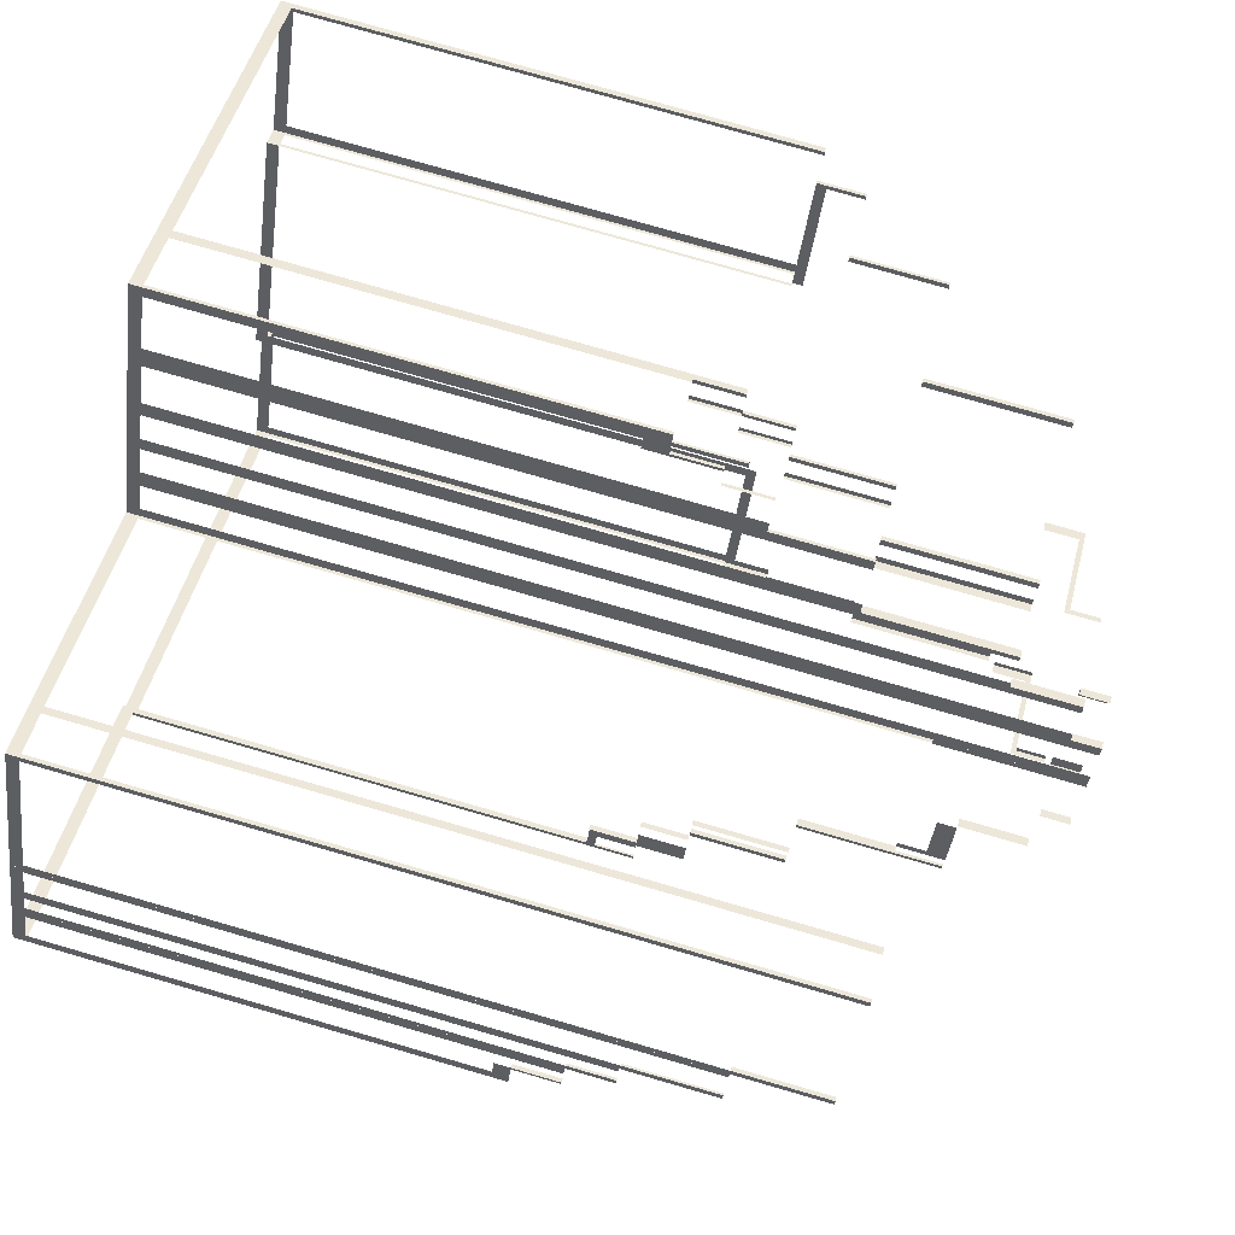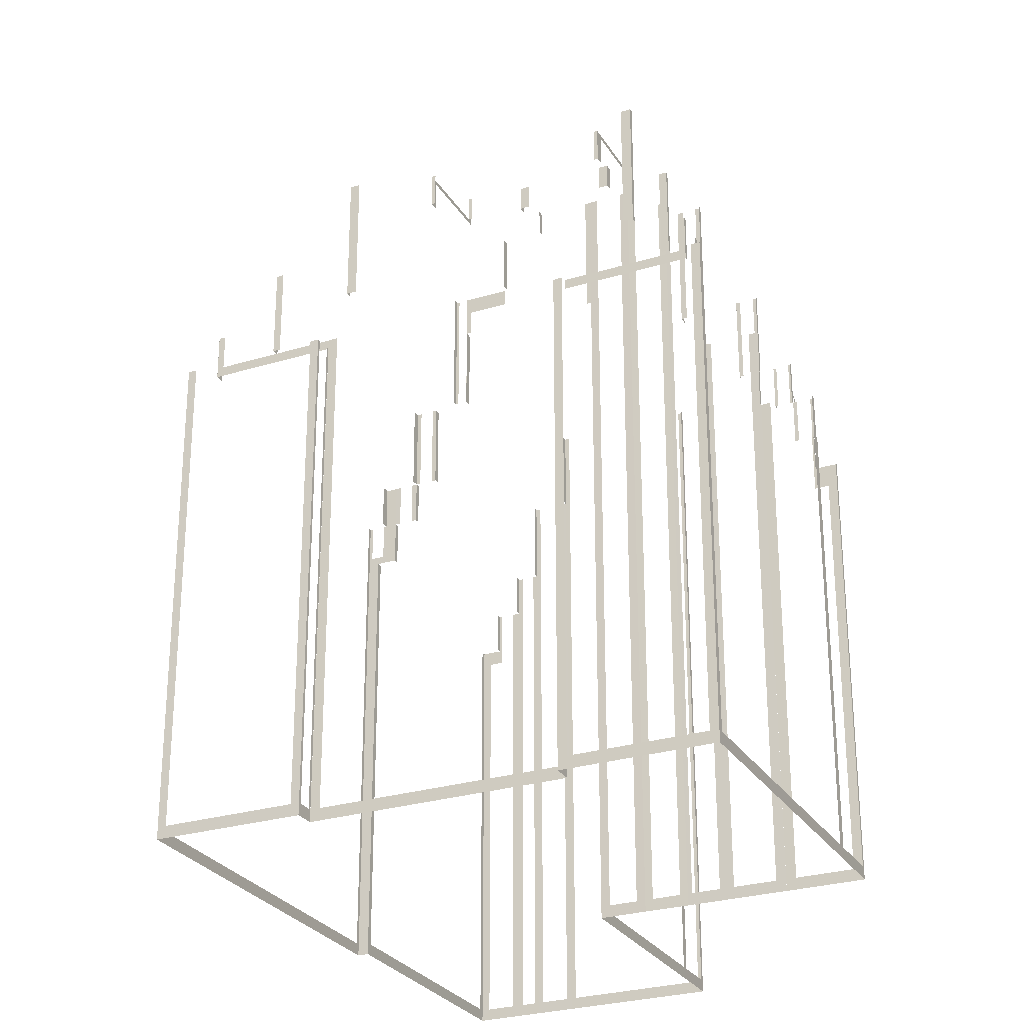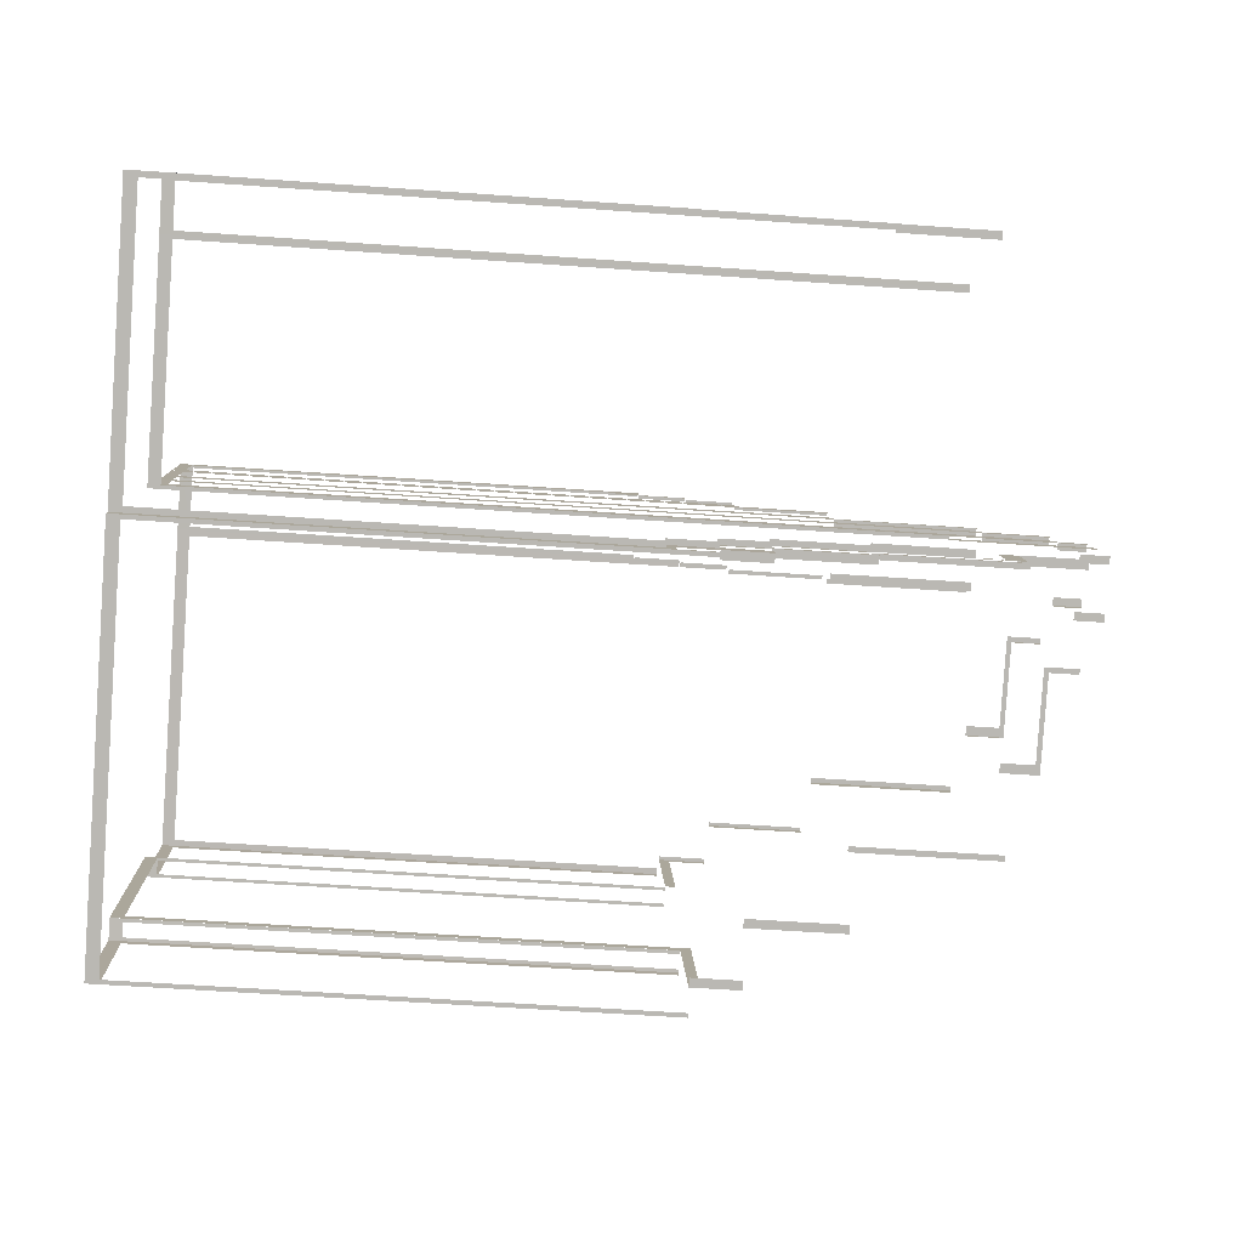
<metadata>
{"format":"obj","ext":"obj","renderer":"f3d","projection":"perspective","resolution":1024,"background":"white","views":[{"elev":77.2,"azim":-73.9,"up":"+Y"},{"elev":-27.4,"azim":87.2,"up":"+Z"},{"elev":-54.4,"azim":-94.4,"up":"+Y"}]}
</metadata>
<code>
o geometryt000010000010000110010110000110000110100100000010st60
v 688.3 -131.6 931.7
v 688.8 -131.9 980.3
v 688.3 -131.6 980.3
v 662.6 -118 931.7
v 688.8 -131.9 930.3
v 662.6 -118 980.3
v 662.1 -117.7 980.3
v 662.1 -117.7 930.3
v 663.2 -115.6 980.3
v 663.2 -115.6 985.3
v 663.3 -115.4 985.3
v 663.3 -115.4 978.6
v 662.5 -116.8 978.6
v 662.1 -117.7 980.3
v 662.1 -117.7 930.3
v 662.5 -116.8 931.7
v 663.2 -115.6 930.3
v 664.1 -114 931.7
v 664.1 -114 985.3
v 664.5 -113.1 985.3
v 664.5 -113.1 930.3
v 663.2 -115.6 985.3
v 663.2 -115.6 980.3
v 663.7 -115.9 980.3
v 663.7 -115.9 985.3
v 689.4 -129.6 985.3
v 689.4 -129.6 980.3
v 689.9 -129.9 980.3
v 689.9 -129.9 985.3
v 664.8 -112.7 990.3
v 664.8 -112.7 931.7
v 664.5 -113.1 985.3
v 664.5 -113.1 990.3
v 665.5 -111.3 931.7
v 664.5 -113.1 930.3
v 665.5 -111.3 990.3
v 665.8 -110.8 990.3
v 665.8 -110.8 930.3
v 664.5 -113.1 990.3
v 664.5 -113.1 985.3
v 665.1 -113.4 985.3
v 665.1 -113.4 990.3
v 690.7 -127.1 990.3
v 690.7 -127.1 985.3
v 691.3 -127.4 985.3
v 691.3 -127.4 990.3
v 666 -110.3 1000
v 666 -110.3 931.7
v 665.8 -110.8 990.3
v 665.8 -110.8 1000
v 667.6 -107.5 931.7
v 665.8 -110.8 930.3
v 667.6 -107.5 1000
v 667.8 -106.9 1000
v 667.8 -106.9 930.3
v 665.8 -110.8 1000
v 665.8 -110.8 990.3
v 666.3 -111.1 990.3
v 666.3 -111.1 1000
v 692 -124.8 1000
v 692 -124.8 990.3
v 692.5 -125.1 990.3
v 692.5 -125.1 1000
v 668.1 -106.4 1010
v 668.1 -106.4 931.7
v 667.8 -106.9 1000
v 667.8 -106.9 1010
v 675.7 -92.18 931.7
v 673.1 -97.15 930.3
v 667.8 -106.9 930.3
v 675.7 -92.18 1010
v 676 -91.67 1010
v 676 -91.67 930.3
v 667.8 -106.9 1010
v 667.8 -106.9 1000
v 668.6 -107.3 1000
v 668.6 -107.3 1010
v 694.3 -121 1010
v 694.3 -121 1000
v 695 -121.4 1000
v 695 -121.4 1010
v 676.4 -91.88 931.7
v 676 -91.67 1010
v 676.4 -91.88 1010
v 680.7 -94.15 931.7
v 676 -91.67 930.3
v 680.7 -94.15 1010
v 681.1 -94.36 1010
v 681.1 -94.36 930.3
v 681.4 -94.54 931.7
v 681.1 -94.36 1010
v 681.4 -94.54 1010
v 703.2 -106.1 930.3
v 702.8 -105.9 931.7
v 681.1 -94.36 930.3
v 702.8 -105.9 1010
v 703.2 -106.1 1010
v 725.7 -153 931.7
v 726.1 -153.2 985.3
v 725.7 -153 985.3
v 688.7 -133.2 931.7
v 726.1 -153.2 930.3
v 688.7 -133.2 985.3
v 688.3 -133 985.3
v 688.3 -133 930.3
v 688.8 -131.9 980.3
v 688.8 -131.9 930.3
v 688.3 -133 930.3
v 688.3 -133 985.3
v 688.4 -132.7 981.2
v 688.4 -132.7 985.3
v 689.2 -131.3 981.2
v 689.3 -131 985.3
v 689.2 -131.3 985.3
v 689.3 -131 980.3
v 688.9 -131.8 980.3
v 689.3 -131 985.3
v 689.4 -130.8 980.3
v 689.3 -131 980.3
v 689.3 -131 990.3
v 689.9 -129.9 985.3
v 689.9 -129.9 990.3
v 689.9 -129.9 980.3
v 689.3 -131 990.3
v 689.3 -131 985.3
v 690.1 -131.5 985.3
v 690.1 -131.5 990.3
v 724.4 -149.7 990.3
v 724.4 -149.7 985.3
v 725.2 -150.1 985.3
v 725.2 -150.1 990.3
v 690.2 -129.3 990.3
v 690.2 -129.3 985.3
v 690.1 -129.7 985.3
v 689.9 -129.9 985.3
v 689.9 -129.9 990.3
v 691.3 -127.4 990.3
v 691.3 -127.4 985.3
v 691 -127.9 985.3
v 691 -127.9 990.3
v 691.5 -126.9 1000
v 691.5 -126.9 990.3
v 691.4 -127 990.3
v 691.3 -127.4 990.3
v 691.3 -127.4 1000
v 692.5 -125.1 1000
v 692.5 -125.1 990.3
v 692.3 -125.5 990.3
v 692.3 -125.5 1000
v 691.3 -127.4 1000
v 691.3 -127.4 990.3
v 692.1 -127.8 990.3
v 692.1 -127.8 1000
v 722 -143.7 1000
v 722 -143.7 990.3
v 722.8 -144.2 990.3
v 722.8 -144.2 1000
v 694.5 -122.3 1015
v 694.5 -122.3 1000
v 694.4 -122.4 1000
v 694.3 -122.6 1000
v 694.3 -122.6 1015
v 695 -121.4 1010
v 695 -121.4 1000
v 695 -121.4 1000
v 695 -121.4 1015
v 695 -121.4 1015
v 695.1 -121.1 1010
v 694.3 -122.6 1015
v 694.3 -122.6 1000
v 694.8 -122.9 1000
v 694.8 -122.9 1015
v 719.1 -135.8 1015
v 719.1 -135.8 1000
v 719.6 -136.1 1000
v 719.6 -136.1 1015
v 695.3 -120.9 1013
v 695.3 -120.9 1010
v 695.1 -121.1 1010
v 695 -121.4 1015
v 697.5 -116.6 1015
v 697.5 -116.6 1013
v 703.2 -106.1 1015
v 703.2 -106.1 1010
v 702.9 -106.6 1010
v 702.9 -106.6 1025
v 703.2 -106.1 1019
v 703.2 -106.1 1025
v 703.2 -106.1 1022
v 697.7 -116.3 1019
v 697.7 -116.3 1015
v 698.6 -116.8 1015
v 698.6 -116.8 1022
v 697.7 -116.3 1022
v 715.7 -125.9 1019
v 715.7 -125.9 1015
v 716.2 -126.2 1015
v 716.6 -126.4 1015
v 716.6 -126.4 1019
v 707.6 -121.6 1019
v 707.1 -121.4 1022
v 707.6 -121.6 1022
v 707.1 -121.4 1019
v 700 -111.9 1025
v 700 -111.9 1022
v 700.8 -112.4 1022
v 700.8 -112.4 1025
v 705.1 -114.6 1025
v 705.1 -114.6 1022
v 705.7 -114.9 1022
v 705.7 -114.9 1022
v 705.9 -115 1025
v 705.8 -115 1022
v 705.9 -115 1022
v 703.7 -105.2 1025
v 703.7 -105.2 931.7
v 703.2 -106.1 1010
v 703.2 -106.1 1015
v 703.2 -106.1 1019
v 703.2 -106.1 1022
v 703.2 -106.1 1025
v 705.7 -101.5 930.3
v 705.2 -102.4 931.7
v 703.2 -106.1 930.3
v 705.2 -102.4 1025
v 705.7 -101.5 1015
v 705.7 -101.5 1025
v 705.7 -101.5 1022
v 705.7 -101.5 1019
v 706.1 -100.7 1022
v 706.1 -100.7 931.7
v 705.7 -101.5 1015
v 705.7 -101.5 1019
v 705.7 -101.5 1022
v 707.6 -97.81 931.7
v 705.7 -101.5 930.3
v 707.6 -97.81 1022
v 708 -97.03 1015
v 708 -97.03 930.3
v 708 -97.03 1022
v 708 -97.03 1019
v 706.4 -101.9 1025
v 706.4 -101.9 1022
v 705.9 -101.6 1022
v 705.7 -101.5 1022
v 705.7 -101.5 1025
v 711.5 -104.5 1025
v 711.5 -104.5 1022
v 711.1 -104.3 1022
v 710.8 -104.2 1022
v 710.7 -104.1 1025
v 710.7 -104.1 1022
v 705.9 -115 1025
v 705.9 -115 1022
v 706.4 -114.1 1022
v 706.4 -114.1 1025
v 710.9 -105.5 1025
v 710.9 -105.5 1022
v 711.3 -104.9 1022
v 711.5 -104.5 1022
v 711.5 -104.5 1025
v 707.6 -121.6 1022
v 707.6 -121.6 1019
v 707.7 -121.5 1019
v 707.8 -121.2 1019
v 707.8 -121.2 1022
v 717.7 -102.7 1022
v 717.7 -102.7 1019
v 717.9 -102.3 1019
v 717.9 -102.3 1022
v 708.2 -96.58 1015
v 708.2 -96.58 931.7
v 708 -97.03 1015
v 710 -93.29 930.3
v 709.8 -93.73 931.7
v 708 -97.03 930.3
v 709.8 -93.73 1015
v 710 -93.29 1000
v 710 -93.29 1015
v 708.9 -97.5 1015
v 708.8 -97.43 1015
v 708 -97.03 1019
v 708.9 -97.5 1022
v 708.5 -97.27 1015
v 708 -97.03 1015
v 708 -97.03 1022
v 726.9 -107.1 1015
v 726 -106.6 1015
v 726 -106.6 1019
v 726.9 -107.1 1019
v 717.5 -102 1019
v 717.9 -102.3 1019
v 717.5 -102 1022
v 717.9 -102.3 1022
v 710.5 -92.29 1000
v 710.5 -92.29 931.7
v 710 -93.29 1000
v 712.8 -88.01 931.7
v 710 -93.29 930.3
v 712.8 -88.01 1000
v 713.3 -87.02 990.3
v 713.3 -87.02 930.3
v 713.3 -87.02 1000
v 710.8 -93.71 1015
v 710.8 -93.71 1000
v 710 -93.29 1000
v 710 -93.29 1015
v 715.9 -96.42 1015
v 715.9 -96.42 1000
v 715.1 -95.99 1000
v 715.1 -95.99 1015
v 713.9 -86.02 990.3
v 713.9 -86.02 931.7
v 713.3 -87.02 990.3
v 716.9 -80.32 931.7
v 715.3 -83.36 930.3
v 713.3 -87.02 930.3
v 716.9 -80.32 977.8
v 717.5 -79.32 930.3
v 716.3 -81.49 930.3
v 716.2 -81.74 977.8
v 716.3 -81.49 980.3
v 717.5 -79.32 980.3
v 716.2 -81.74 985.3
v 716.3 -81.49 985.3
v 713.7 -87.19 1000
v 713.7 -87.19 990.3
v 713.3 -87.02 990.3
v 713.3 -87.02 1000
v 719.7 -90.4 1000
v 719.7 -90.4 990.3
v 719.4 -90.23 990.3
v 719.4 -90.23 1000
v 715.6 -83.54 990.3
v 715.6 -83.54 985.3
v 715.3 -83.37 985.3
v 715.3 -83.37 990.3
v 721.6 -86.74 990.3
v 721.6 -86.74 985.3
v 721.3 -86.57 985.3
v 721.3 -86.57 990.3
v 716.2 -95.84 1015
v 716.2 -95.84 1000
v 716.1 -95.96 1000
v 715.9 -96.42 1000
v 715.9 -96.42 1015
v 717.3 -93.83 1015
v 717.3 -93.83 1000
v 717 -94.41 1000
v 717 -94.41 1015
v 716.6 -81.66 985.3
v 716.6 -81.66 980.3
v 716.3 -81.49 980.3
v 716.3 -81.49 985.3
v 722.6 -84.87 985.3
v 722.6 -84.87 980.3
v 722.3 -84.7 980.3
v 722.3 -84.7 985.3
v 716.6 -126.4 1019
v 716.6 -126.4 1015
v 716.8 -126 1015
v 716.8 -126 1019
v 726.7 -107.5 1019
v 726.7 -107.5 1015
v 726.9 -107.1 1015
v 726.9 -107.1 1019
v 717.7 -94.07 1015
v 717.7 -94.07 1000
v 717.3 -93.83 1000
v 717.3 -93.83 1015
v 736.7 -104.2 1015
v 736.7 -104.2 1000
v 736.3 -103.9 1000
v 736.3 -103.9 1015
v 717.8 -79.49 931.7
v 717.5 -79.32 980.3
v 717.8 -79.49 980.3
v 723.5 -82.52 931.7
v 717.5 -79.32 930.3
v 723.5 -82.52 980.3
v 723.8 -82.69 980.3
v 723.8 -82.69 930.3
v 719.6 -136.1 1015
v 719.6 -136.1 1000
v 720.1 -135.1 1000
v 720.1 -135.1 1015
v 736.2 -105.2 1015
v 736.2 -105.2 1000
v 736.7 -104.2 1000
v 736.7 -104.2 1015
v 719.9 -89.98 1000
v 719.9 -89.98 990.3
v 719.9 -90.08 990.3
v 719.7 -90.4 990.3
v 719.7 -90.4 1000
v 720.9 -88.14 1000
v 720.9 -88.14 990.3
v 720.7 -88.56 990.3
v 720.7 -88.56 1000
v 721.2 -88.3 1000
v 721.2 -88.3 990.3
v 720.9 -88.14 990.3
v 720.9 -88.14 1000
v 745.8 -101.4 1000
v 745.8 -101.4 990.3
v 745.4 -101.2 990.3
v 745.4 -101.2 1000
v 721.8 -86.44 990.3
v 721.8 -86.44 985.3
v 721.7 -86.59 985.3
v 721.6 -86.74 985.3
v 721.6 -86.74 990.3
v 722.6 -84.87 990.3
v 722.6 -84.87 985.3
v 722.5 -85.17 985.3
v 722.5 -85.17 990.3
v 722.8 -84.49 985.3
v 722.8 -84.49 980.3
v 722.8 -84.67 980.3
v 722.6 -84.87 980.3
v 722.6 -84.87 985.3
v 723.8 -82.69 985.3
v 723.8 -82.69 980.3
v 723.6 -83.06 980.3
v 723.6 -83.06 985.3
v 723 -85.05 990.3
v 723 -85.05 985.3
v 722.6 -84.87 985.3
v 722.6 -84.87 990.3
v 751.9 -100.4 990.3
v 751.9 -100.4 985.3
v 751.5 -100.2 985.3
v 751.5 -100.2 990.3
v 722.8 -144.2 1000
v 722.8 -144.2 990.3
v 723.2 -143.4 990.3
v 723.2 -143.4 1000
v 745.4 -102.1 1000
v 745.4 -102.1 990.3
v 745.8 -101.4 990.3
v 745.8 -101.4 1000
v 724.4 -83 985.3
v 724.4 -83 931.7
v 723.8 -82.69 980.3
v 723.8 -82.69 985.3
v 754.3 -99.01 931.7
v 723.8 -82.69 930.3
v 754.3 -99.01 985.3
v 754.9 -99.32 985.3
v 754.9 -99.32 930.3
v 732.4 -136.7 931.7
v 732.4 -136.7 986.4
v 731.9 -137.6 985.3
v 731.9 -137.6 930.3
v 745.2 -112.8 930.3
v 745.2 -112.8 931.7
v 725.5 -149.5 986.4
v 731.4 -138.6 985.3
v 725.5 -149.5 990.3
v 725.2 -150.1 990.3
v 725.2 -150.1 985.3
v 745.4 -112.4 986.4
v 745.4 -112.4 985.3
v 751.3 -101.4 985.3
v 751.5 -101 986.4
v 751.9 -100.4 985.3
v 751.9 -100.4 990.3
v 751.5 -101 990.3
v 733.4 -139.5 931.7
v 733.8 -138.7 985.3
v 733.4 -139.5 985.3
v 726.1 -153.2 930.3
v 726.6 -152.4 931.7
v 733.8 -138.7 930.3
v 726.6 -152.4 985.3
v 726.1 -153.2 985.3
v 732.2 -137.8 931.7
v 731.9 -137.6 985.3
v 732.2 -137.8 985.3
v 733.8 -138.7 930.3
v 733.5 -138.5 931.7
v 731.9 -137.6 930.3
v 733.5 -138.5 985.3
v 733.8 -138.7 985.3
v 746.8 -113.7 931.7
v 747.1 -113.8 985.3
v 746.8 -113.7 985.3
v 745.2 -112.8 930.3
v 745.5 -113 931.7
v 747.1 -113.8 930.3
v 745.5 -113 985.3
v 745.2 -112.8 985.3
v 754.4 -100.2 931.7
v 754.9 -99.32 985.3
v 754.4 -100.2 985.3
v 747.5 -113 931.7
v 754.9 -99.32 930.3
v 747.5 -113 985.3
v 747.1 -113.8 985.3
v 747.1 -113.8 930.3
f 1 2 3
f 4 5 1
f 2 1 5
f 6 7 4
f 7 8 4
f 8 5 4
f 9 10 11
f 11 12 9
f 13 9 12
f 14 9 13
f 15 13 16
f 14 13 15
f 17 16 18
f 15 16 17
f 18 19 20
f 18 20 21
f 21 17 18
f 22 23 24
f 22 24 25
f 26 27 28
f 26 28 29
f 32 33 30
f 34 35 31
f 32 31 35
f 34 36 37
f 38 35 34
f 39 40 41
f 39 41 42
f 43 44 45
f 43 45 46
f 47 48 49
f 49 50 47
f 51 52 48
f 49 48 52
f 51 53 54
f 54 55 51
f 55 52 51
f 56 57 58
f 56 58 59
f 60 61 62
f 60 62 63
f 64 65 66
f 66 67 64
f 68 69 65
f 69 70 65
f 66 65 70
f 68 71 72
f 72 73 68
f 73 69 68
f 74 75 76
f 74 76 77
f 78 79 80
f 78 80 81
f 82 83 84
f 85 86 82
f 83 82 86
f 88 89 85
f 89 86 85
f 90 91 92
f 93 90 94
f 93 95 90
f 91 90 95
f 98 99 100
f 101 102 98
f 99 98 102
f 103 104 101
f 104 105 101
f 105 102 101
f 106 107 108
f 109 110 108
f 110 106 108
f 111 110 109
f 110 112 106
f 113 112 114
f 113 115 112
f 112 115 116
f 117 118 119
f 120 118 117
f 118 120 121
f 121 120 122
f 123 118 121
f 124 125 126
f 124 126 127
f 128 129 130
f 128 130 131
f 132 133 134
f 134 135 136
f 132 134 136
f 137 138 139
f 137 139 140
f 141 142 143
f 143 144 145
f 141 143 145
f 146 147 148
f 146 148 149
f 150 151 152
f 150 152 153
f 154 155 156
f 154 156 157
f 158 159 160
f 160 161 162
f 158 160 162
f 167 168 163
f 169 170 171
f 169 171 172
f 173 174 175
f 173 175 176
f 177 178 179
f 177 179 180
f 181 177 180
f 181 182 177
f 183 184 185
f 186 187 185
f 187 183 185
f 188 189 186
f 186 189 187
f 190 191 192
f 193 190 192
f 194 190 193
f 195 196 197
f 195 197 198
f 195 198 199
f 199 200 195
f 201 200 202
f 203 200 201
f 203 195 200
f 204 205 206
f 204 206 207
f 208 209 210
f 208 210 212
f 213 214 212
f 215 217 218
f 215 218 219
f 215 219 220
f 220 221 215
f 222 224 216
f 216 224 217
f 223 225 226
f 225 227 228
f 229 225 228
f 230 231 232
f 233 234 230
f 235 236 231
f 231 236 232
f 235 237 238
f 238 239 235
f 239 236 235
f 237 240 241
f 238 237 241
f 242 243 244
f 242 244 246
f 249 250 251
f 247 249 251
f 250 252 251
f 253 254 255
f 253 255 256
f 257 258 259
f 259 260 261
f 257 259 261
f 262 263 264
f 264 265 266
f 262 264 266
f 267 268 269
f 267 269 270
f 271 272 273
f 274 272 275
f 274 276 272
f 273 272 276
f 275 277 278
f 278 274 275
f 277 279 278
f 280 281 282
f 283 280 282
f 281 284 282
f 284 285 282
f 286 283 282
f 287 288 289
f 290 287 289
f 292 290 289
f 291 293 292
f 292 293 294
f 295 296 297
f 298 299 296
f 296 299 297
f 298 300 301
f 301 302 298
f 302 299 298
f 312 313 314
f 315 316 313
f 316 317 313
f 314 313 317
f 318 319 315
f 319 320 315
f 315 320 316
f 321 322 318
f 322 323 318
f 318 323 319
f 321 324 322
f 322 324 325
f 326 327 328
f 326 328 329
f 330 331 332
f 330 332 333
f 334 335 336
f 334 336 337
f 338 339 340
f 338 340 341
f 342 343 344
f 344 345 346
f 342 344 346
f 347 348 349
f 347 349 350
f 351 352 353
f 351 353 354
f 355 356 357
f 355 357 358
f 363 364 365
f 363 365 366
f 367 368 369
f 367 369 370
f 371 372 373
f 371 373 374
f 375 376 377
f 378 379 375
f 376 375 379
f 380 381 378
f 381 382 378
f 382 379 378
f 383 384 385
f 383 385 386
f 393 394 395
f 391 393 395
f 396 397 398
f 396 398 399
f 400 401 402
f 400 402 403
f 404 405 406
f 404 406 407
f 408 409 410
f 410 411 412
f 408 410 412
f 413 414 415
f 413 415 416
f 417 418 419
f 419 420 421
f 417 419 421
f 422 423 424
f 422 424 425
f 426 427 428
f 426 428 429
f 434 435 436
f 434 436 437
f 438 439 440
f 438 440 441
f 442 443 444
f 444 445 442
f 446 447 443
f 444 443 447
f 448 449 446
f 449 450 446
f 450 447 446
f 451 452 453
f 453 454 451
f 454 455 451
f 456 451 455
f 452 457 458
f 458 453 452
f 459 460 457
f 460 461 457
f 461 458 457
f 462 463 464
f 465 464 466
f 465 462 464
f 467 465 466
f 468 465 467
f 469 470 471
f 472 469 473
f 472 474 469
f 470 469 474
f 475 476 473
f 476 472 473
f 477 478 479
f 480 477 481
f 480 482 477
f 478 477 482
f 483 484 481
f 485 486 487
f 488 485 489
f 488 490 485
f 486 485 490
f 491 492 489
f 492 488 489
f 496 497 493
f 494 493 497
f 498 499 496
f 499 500 496
f 500 497 496
f 30 31 32
f 37 38 34
f 87 88 85
f 96 97 94
f 97 93 94
f 106 112 116
f 163 164 165
f 166 163 165
f 166 167 163
f 210 211 212
f 211 213 212
f 215 216 217
f 222 216 223
f 226 222 223
f 226 225 229
f 230 232 233
f 244 245 246
f 247 248 249
f 289 291 292
f 300 303 301
f 304 305 306
f 304 306 307
f 308 309 310
f 308 310 311
f 359 360 361
f 359 361 362
f 387 388 389
f 387 389 390
f 391 392 393
f 430 431 432
f 430 432 433
f 484 480 481
f 493 494 495

</code>
